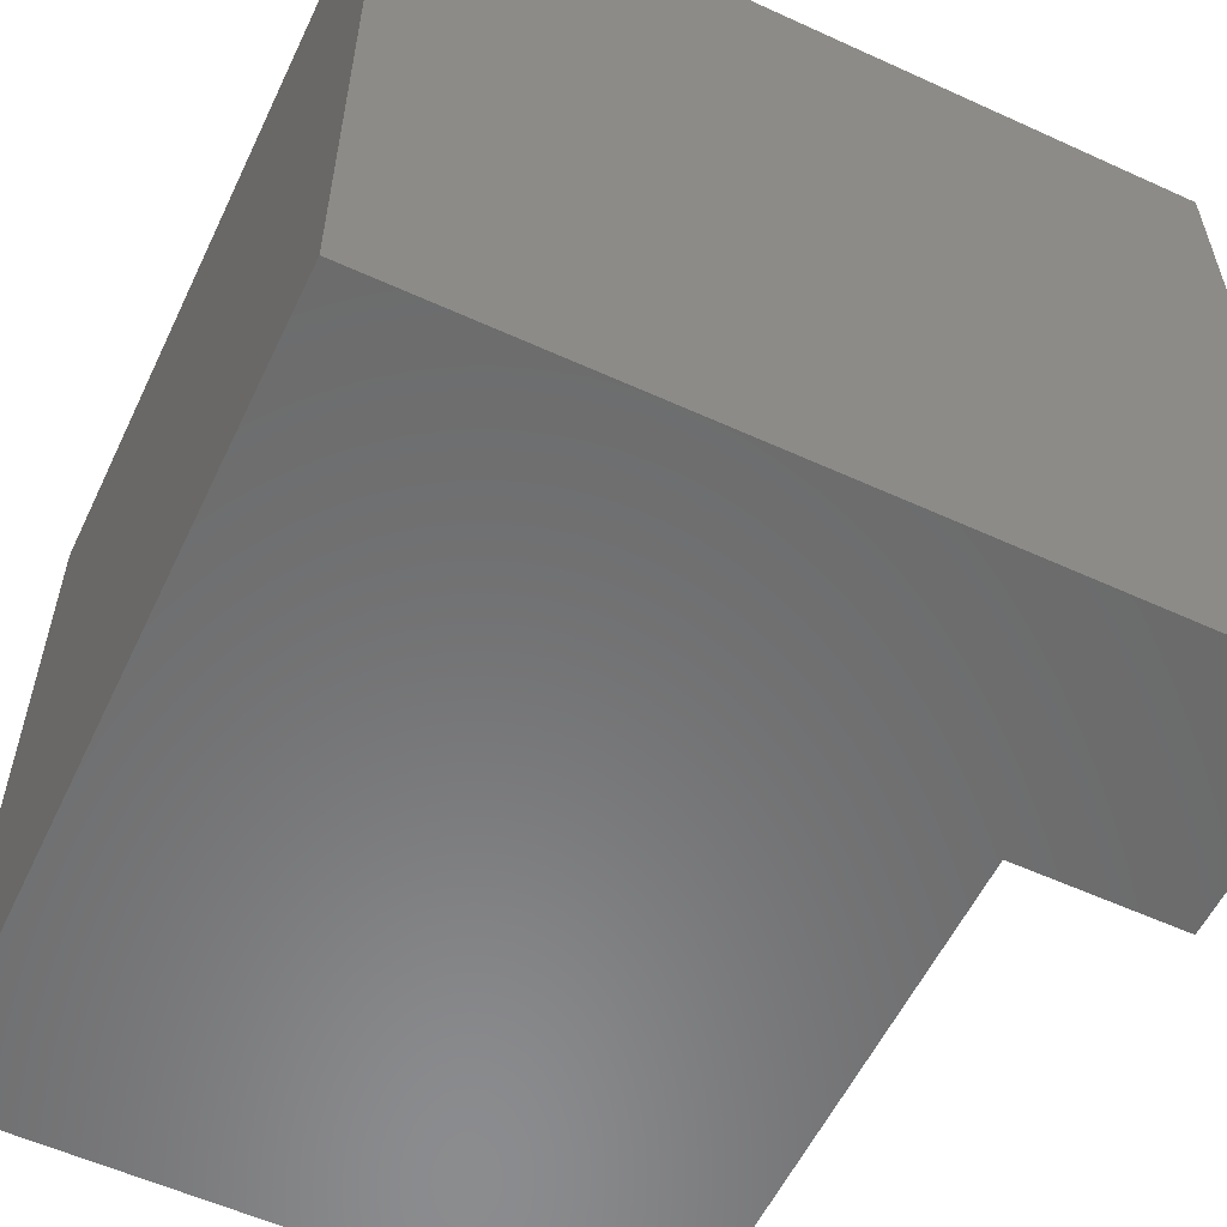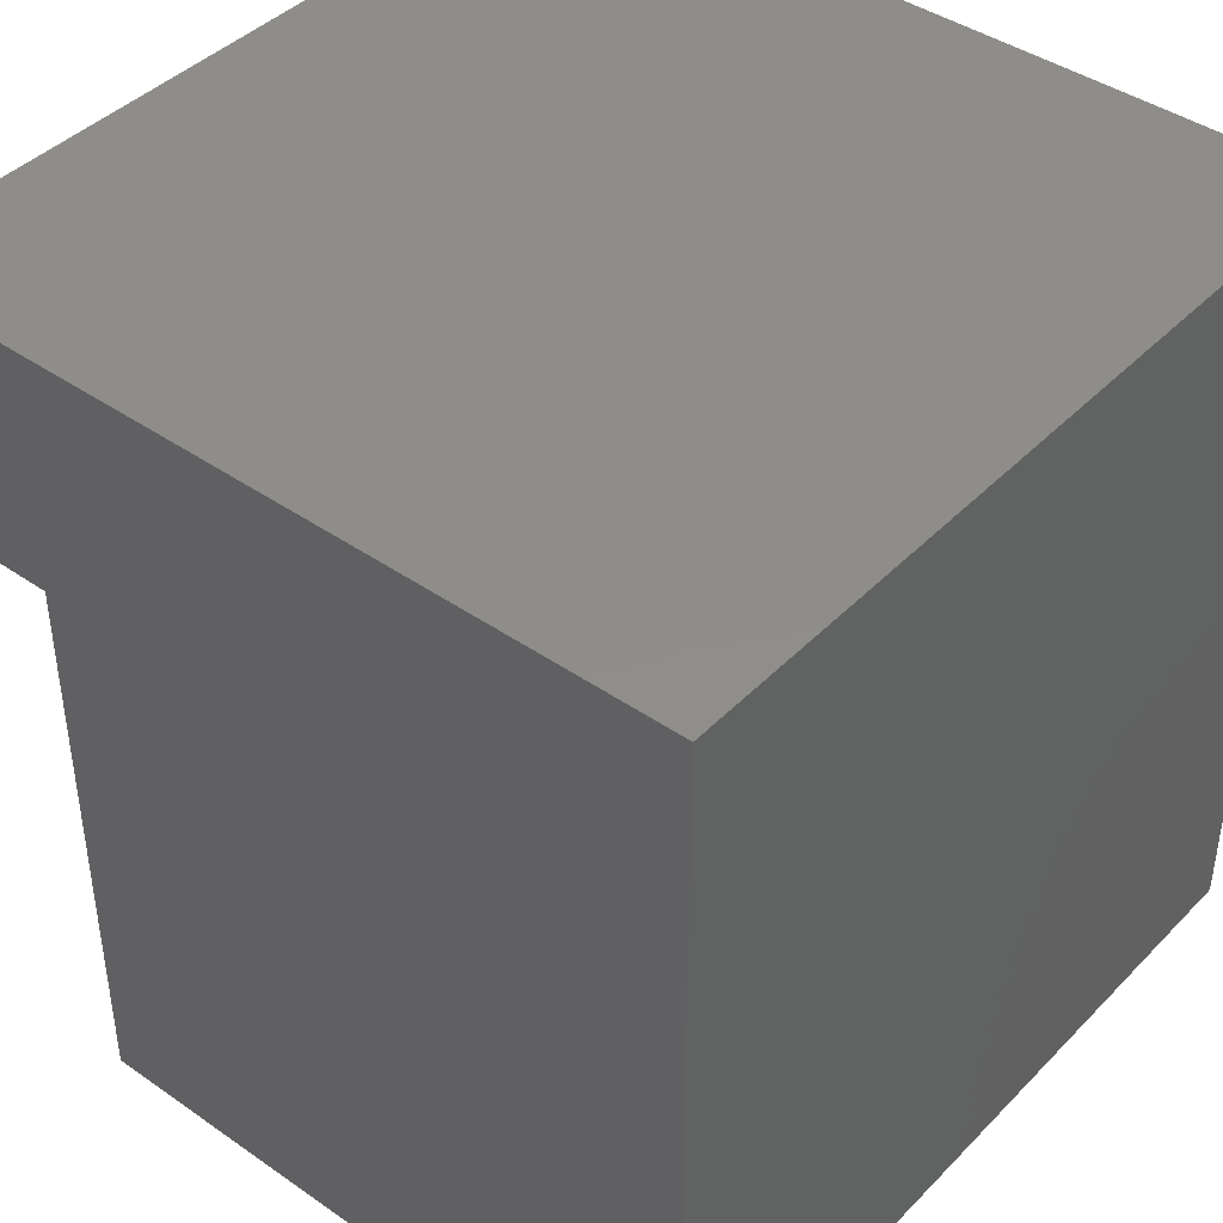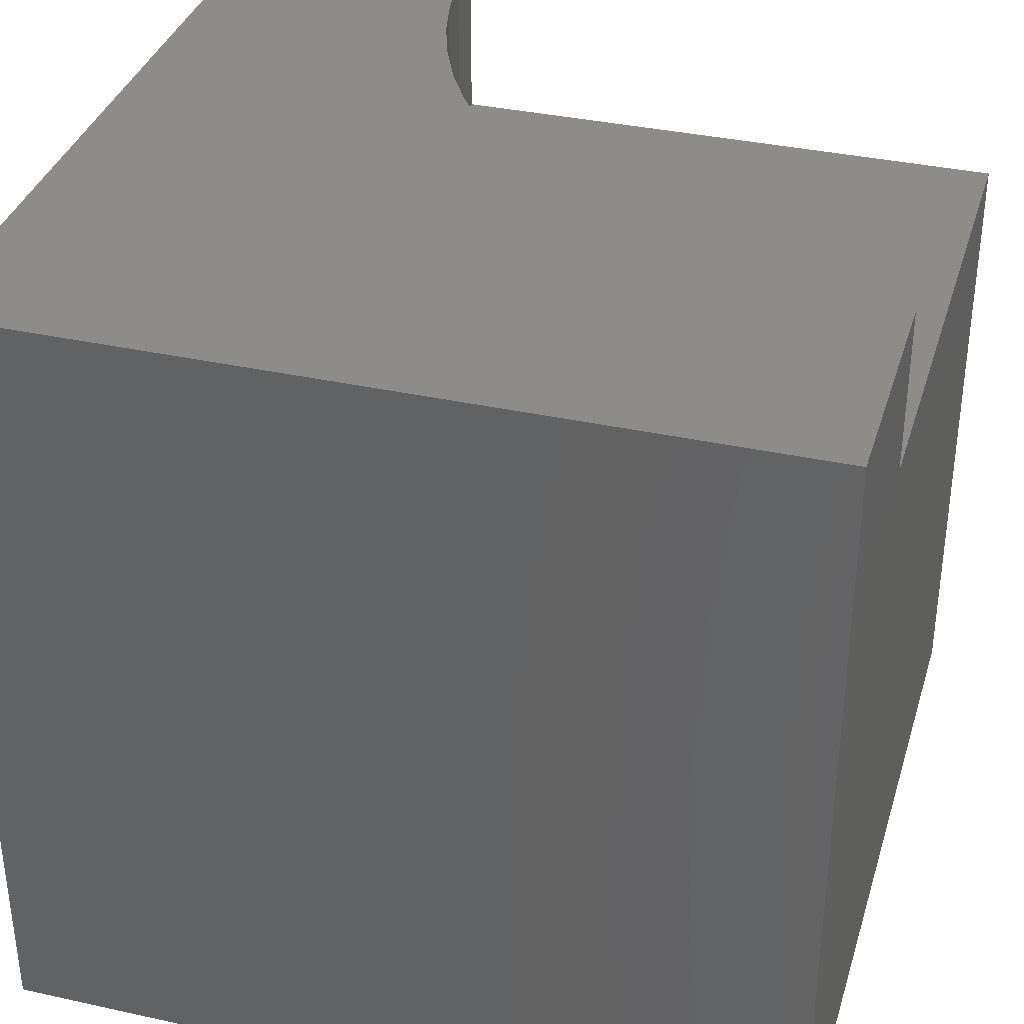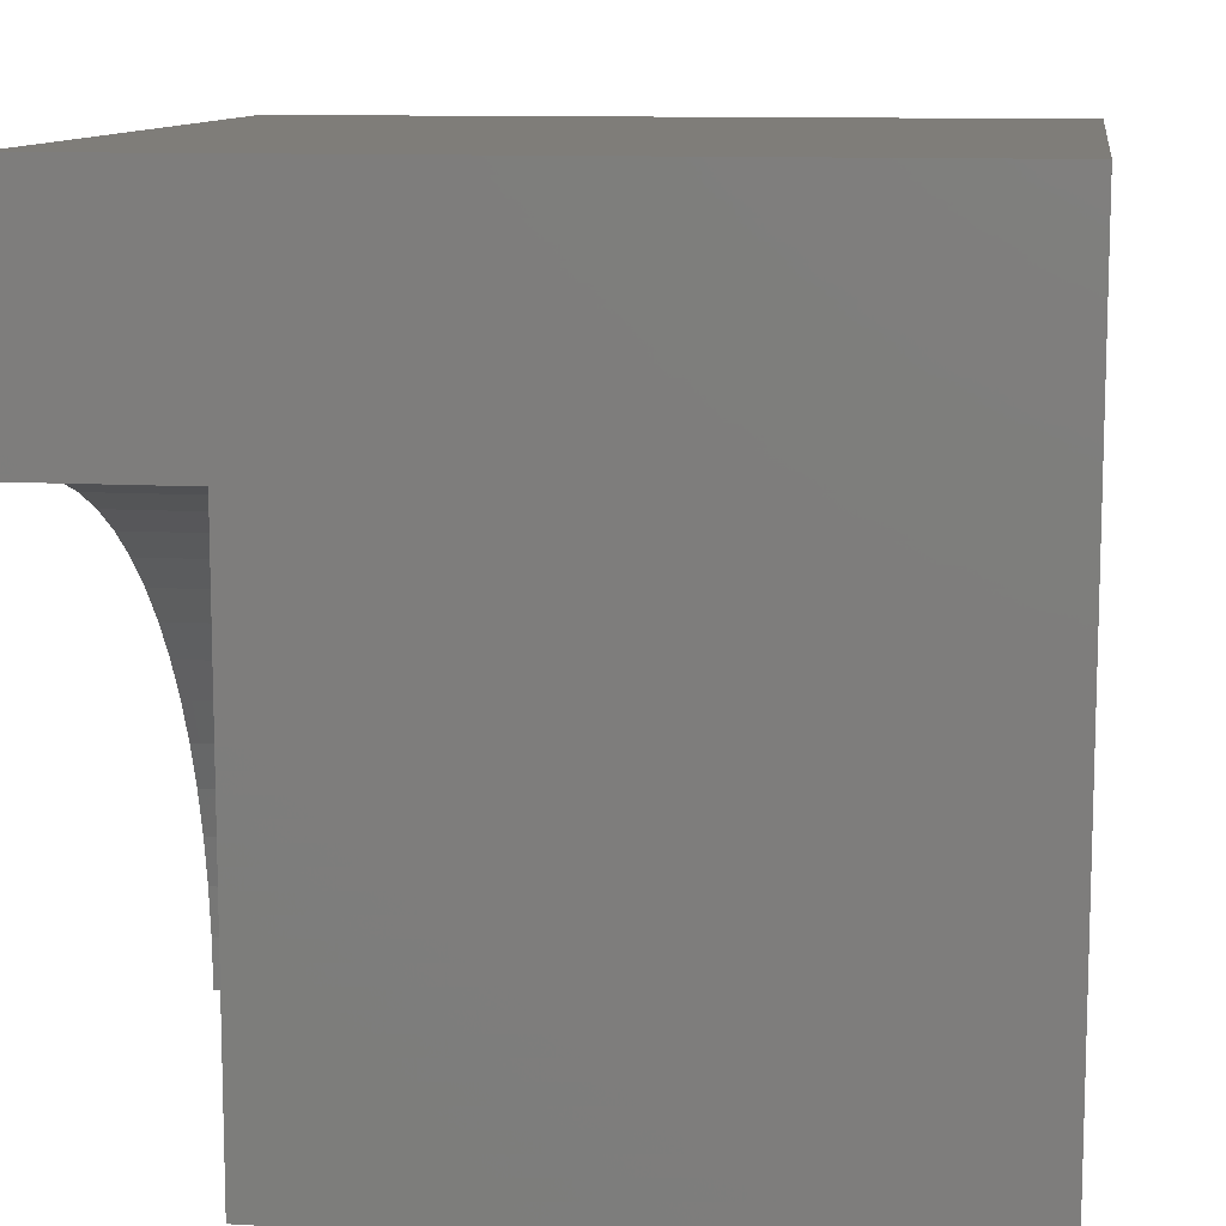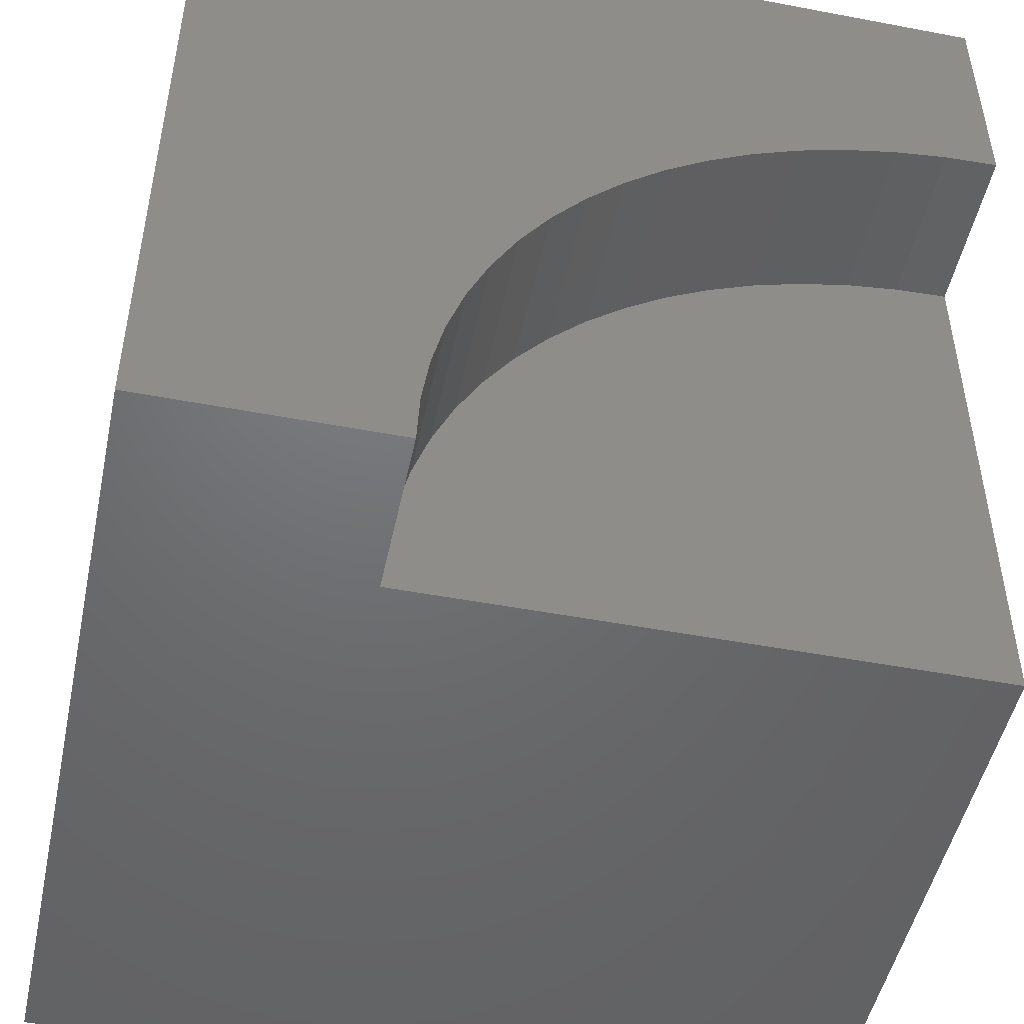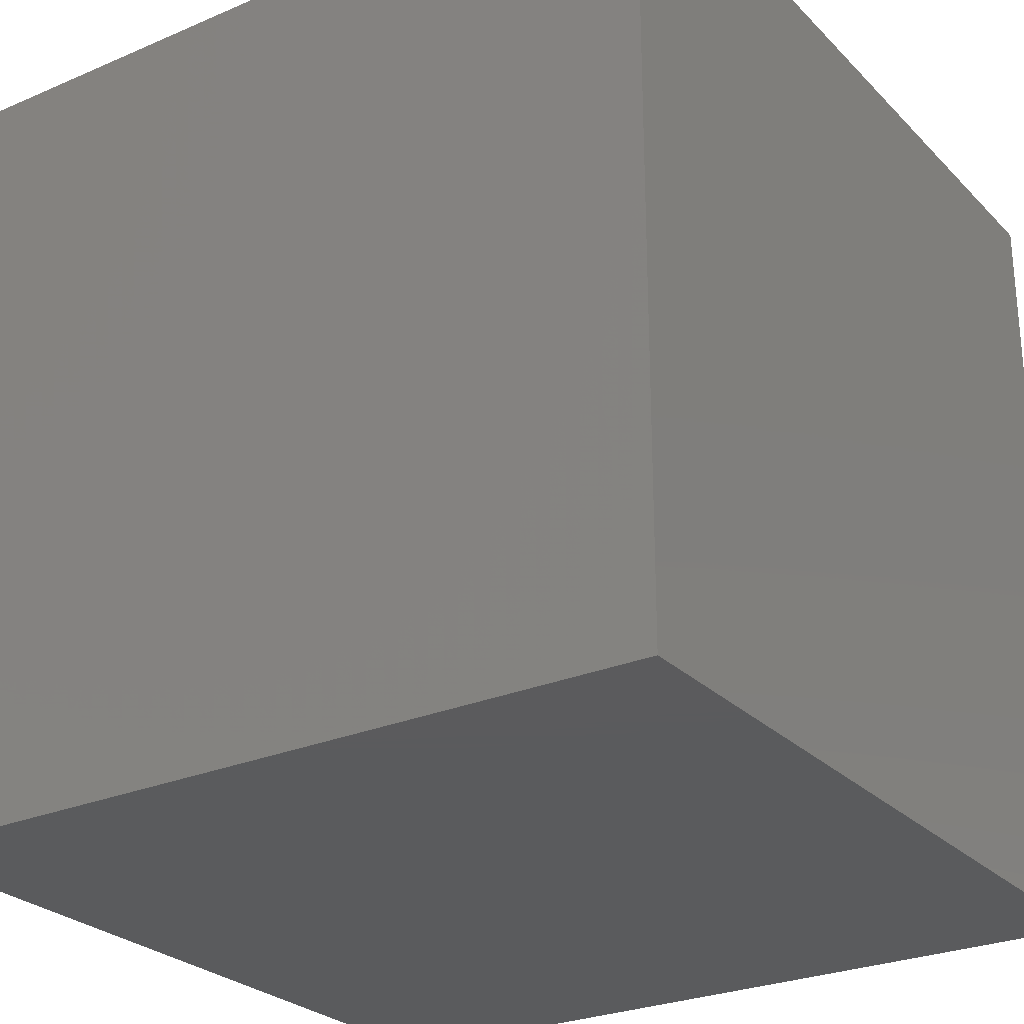
<metadata>
{"format":"stl","ext":"stl","renderer":"f3d","projection":"perspective","resolution":1024,"background":"white","views":[{"elev":-57.2,"azim":-115.4,"up":"+Y"},{"elev":42.2,"azim":129.8,"up":"+Y"},{"elev":35.8,"azim":-73.8,"up":"+Z"},{"elev":10.8,"azim":98.2,"up":"+Y"},{"elev":-49.0,"azim":-11.9,"up":"+Y"},{"elev":-26.7,"azim":-146.2,"up":"+Z"}]}
</metadata>
<code>
# stl→obj: 46 verts, 84 faces
v 0 10 10
v 0 10 0
v 0 0 10
v 0 0 0
v 2.977 0 10
v 3.007 0.648 10
v 3.713 3.13 10
v 4.029 3.697 10
v 8.078 6.755 10
v 8.71 6.903 10
v 10 10 10
v 9.352 6.993 10
v 10 7.023 10
v 3.097 1.29 10
v 3.245 1.922 10
v 3.451 2.537 10
v 7.463 6.549 10
v 6.87 6.287 10
v 4.396 4.232 10
v 4.81 4.731 10
v 5.269 5.19 10
v 5.768 5.604 10
v 6.303 5.971 10
v 10 0 7.966
v 10 0 0
v 10 7.023 7.966
v 10 10 0
v 2.977 0 7.966
v 9.352 6.993 7.966
v 8.71 6.903 7.966
v 8.078 6.755 7.966
v 7.463 6.549 7.966
v 6.87 6.287 7.966
v 6.303 5.971 7.966
v 5.768 5.604 7.966
v 5.269 5.19 7.966
v 4.81 4.731 7.966
v 4.396 4.232 7.966
v 4.029 3.697 7.966
v 3.713 3.13 7.966
v 3.451 2.537 7.966
v 3.245 1.922 7.966
v 3.097 1.29 7.966
v 3.007 0.648 7.966
v 2.977 8.601e-16 10
v 2.977 8.601e-16 7.966
f 1 2 3
f 3 2 4
f 3 5 6
f 7 8 1
f 9 10 11
f 11 10 12
f 11 12 13
f 6 14 3
f 3 14 15
f 3 15 1
f 1 15 16
f 1 16 7
f 9 11 17
f 17 11 1
f 17 1 18
f 8 19 1
f 1 19 20
f 1 20 21
f 21 22 1
f 1 22 23
f 1 23 18
f 24 25 26
f 26 25 27
f 26 27 13
f 13 27 11
f 2 27 4
f 4 27 25
f 11 27 1
f 1 27 2
f 5 3 28
f 28 3 4
f 28 4 24
f 24 4 25
f 26 13 12
f 26 12 29
f 29 12 10
f 29 10 30
f 30 10 9
f 30 9 31
f 31 9 17
f 31 17 32
f 32 17 18
f 32 18 33
f 33 18 23
f 33 23 34
f 34 23 22
f 34 22 35
f 35 22 21
f 35 21 36
f 36 21 20
f 36 20 37
f 37 20 19
f 37 19 38
f 38 19 8
f 38 8 39
f 39 8 7
f 39 7 40
f 40 7 16
f 40 16 41
f 41 16 15
f 41 15 42
f 42 15 14
f 42 14 43
f 43 14 6
f 43 6 44
f 44 6 45
f 44 45 46
f 30 24 29
f 29 24 26
f 33 34 24
f 24 34 35
f 24 35 36
f 30 31 24
f 24 31 32
f 24 32 33
f 36 37 24
f 24 37 38
f 24 38 39
f 39 40 24
f 24 40 41
f 24 41 42
f 42 43 24
f 24 43 44
f 24 44 28

</code>
